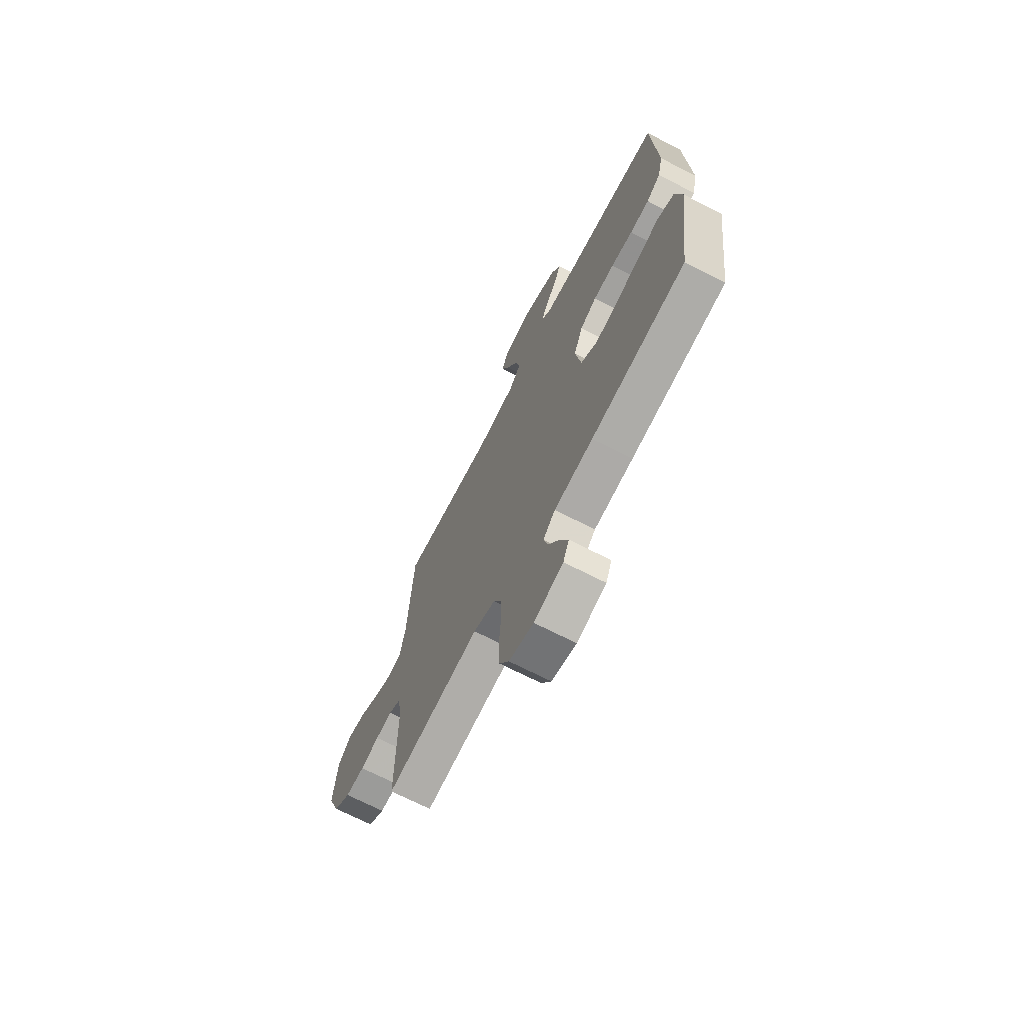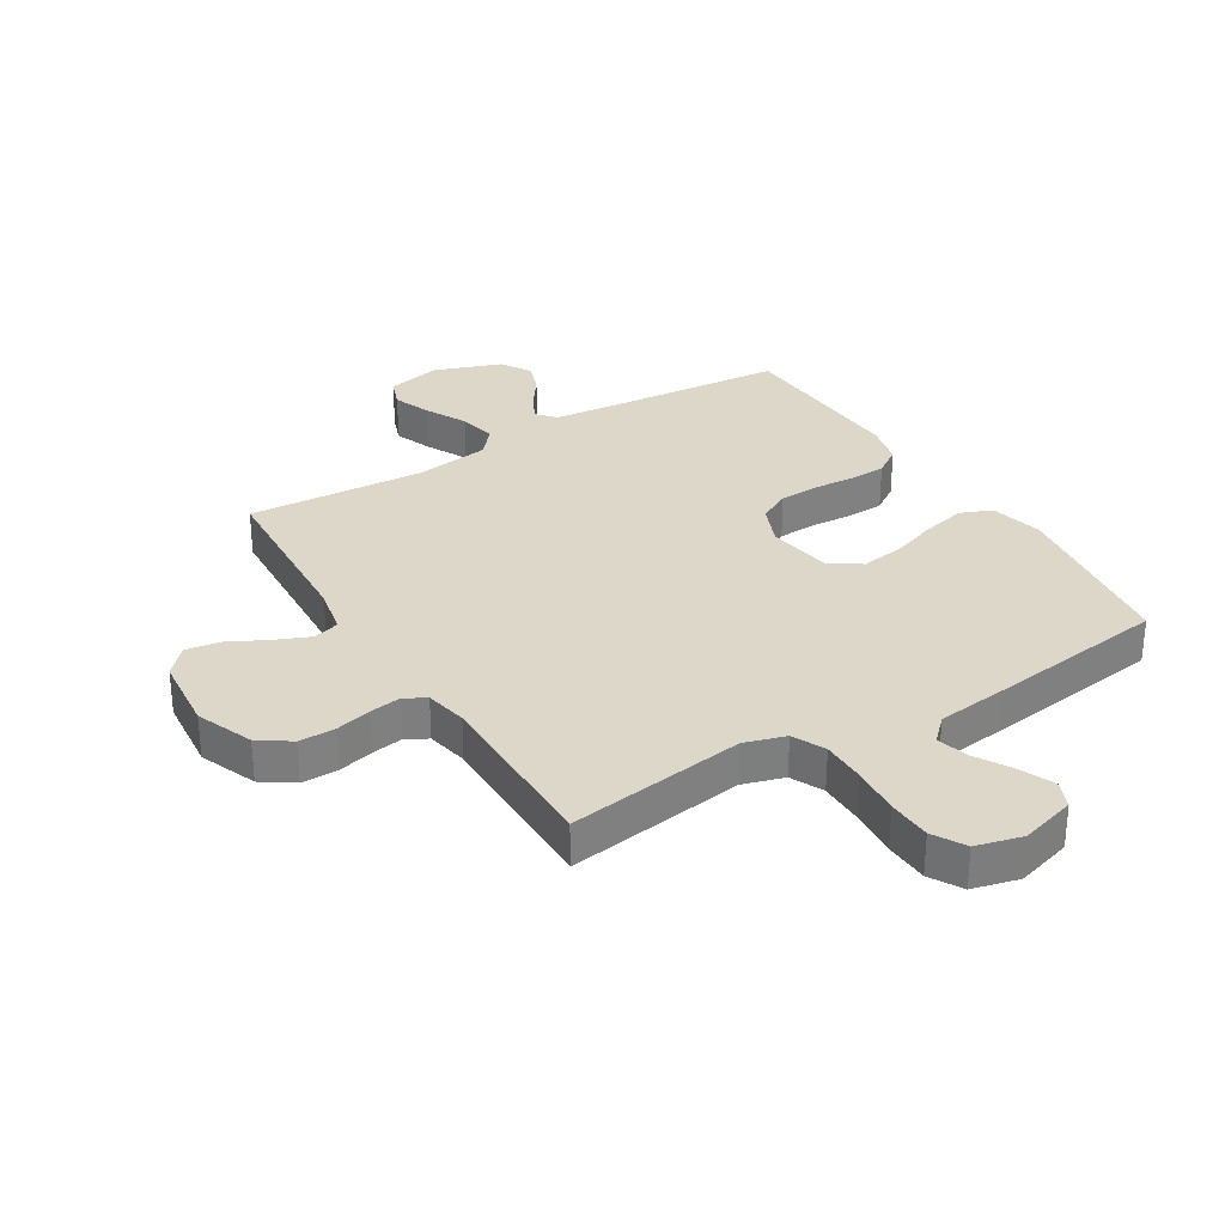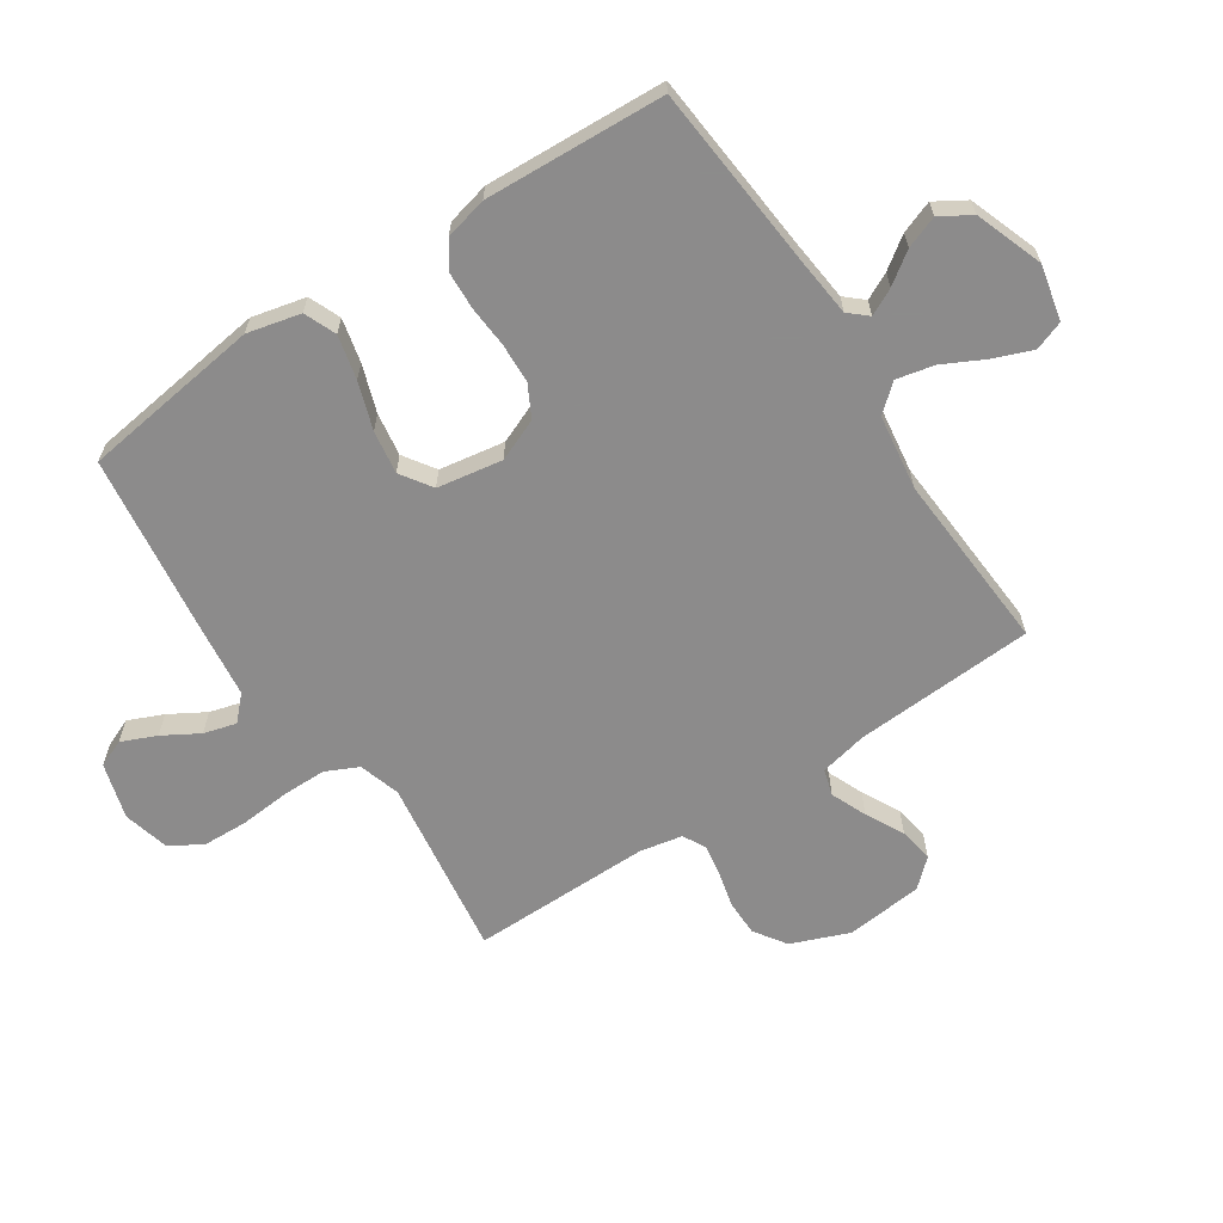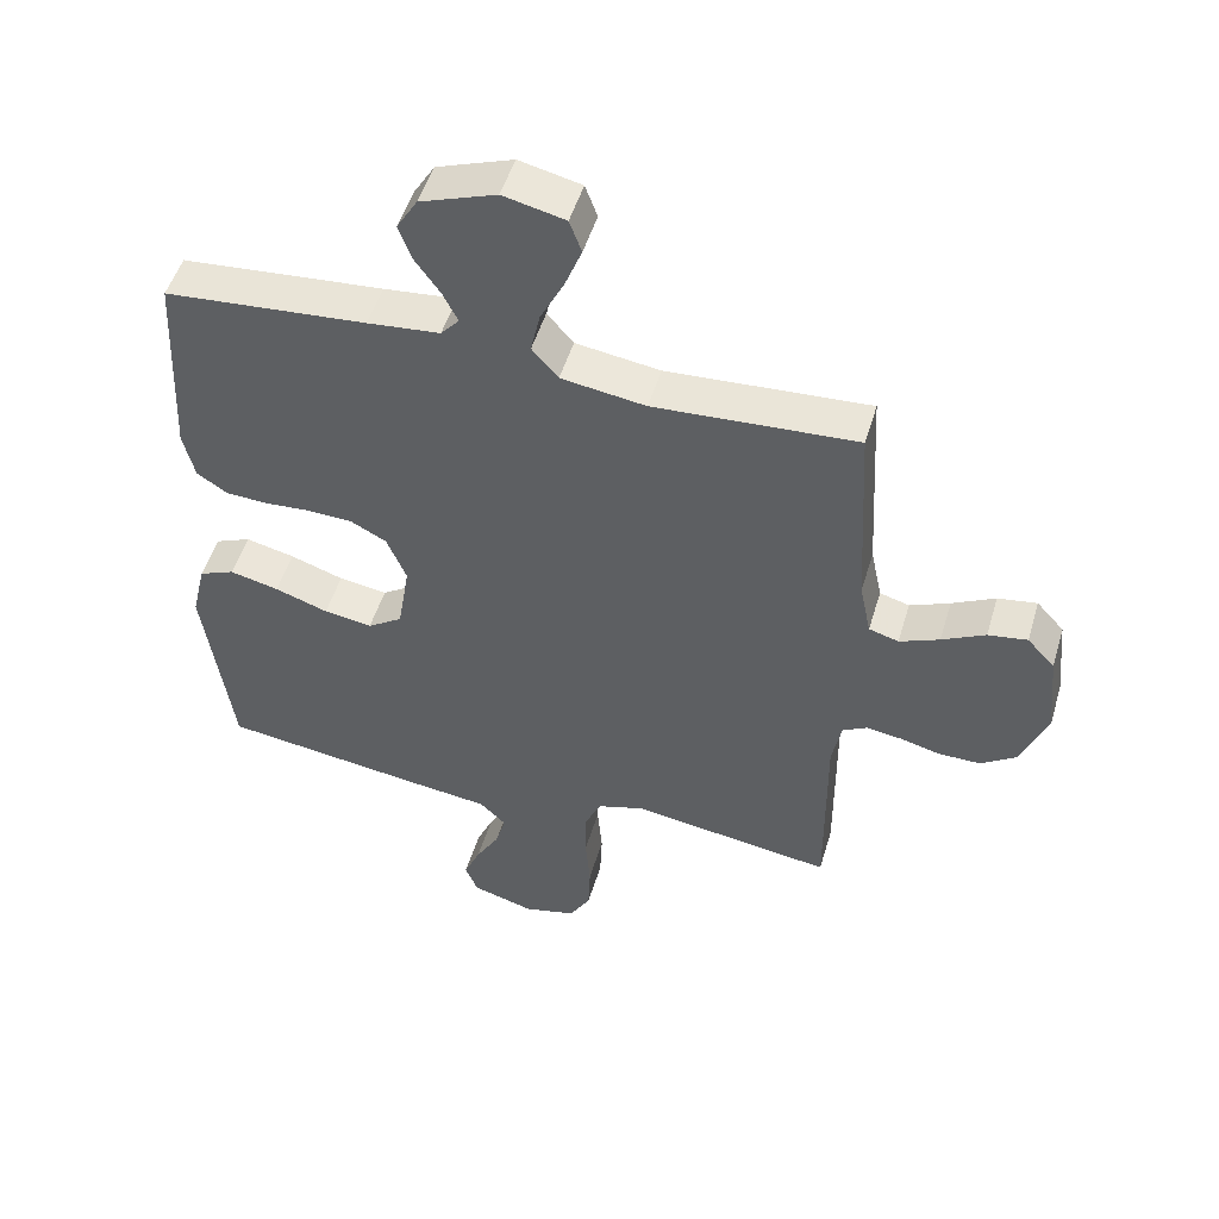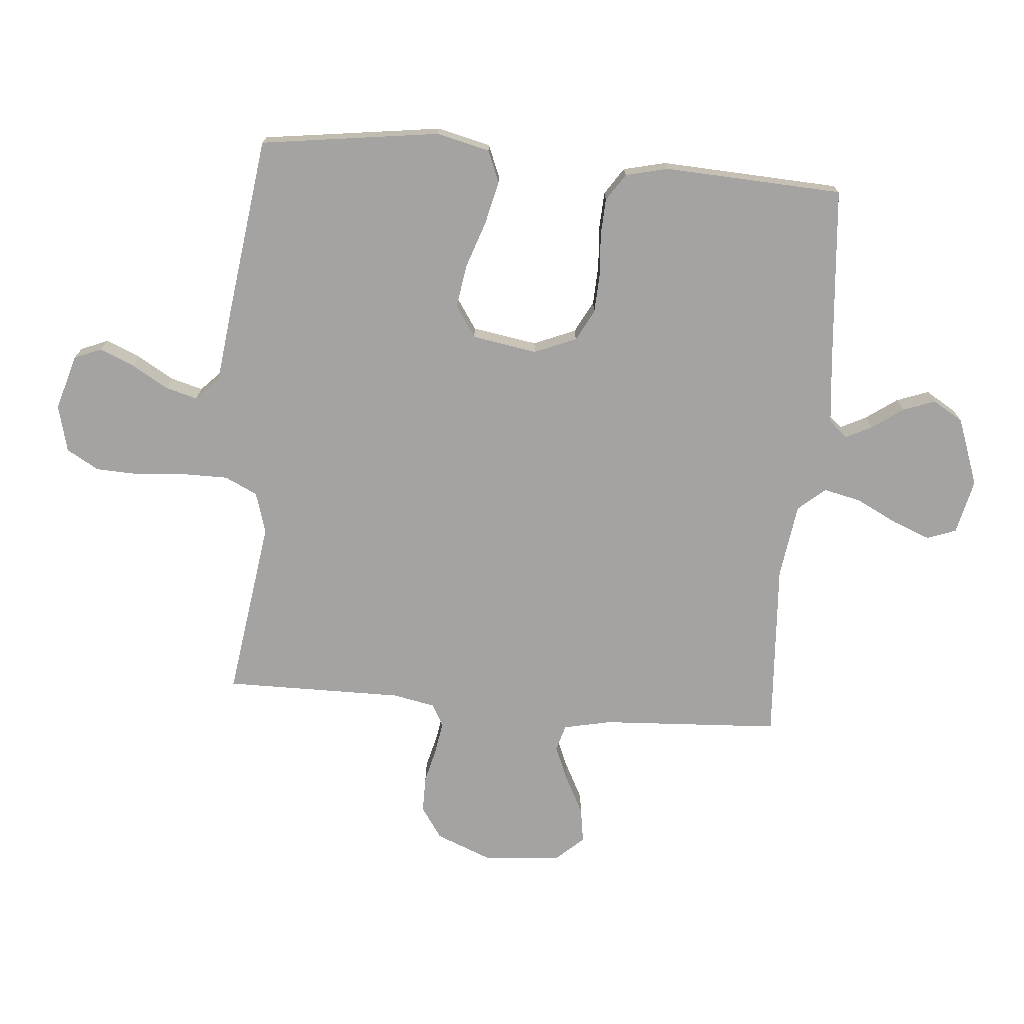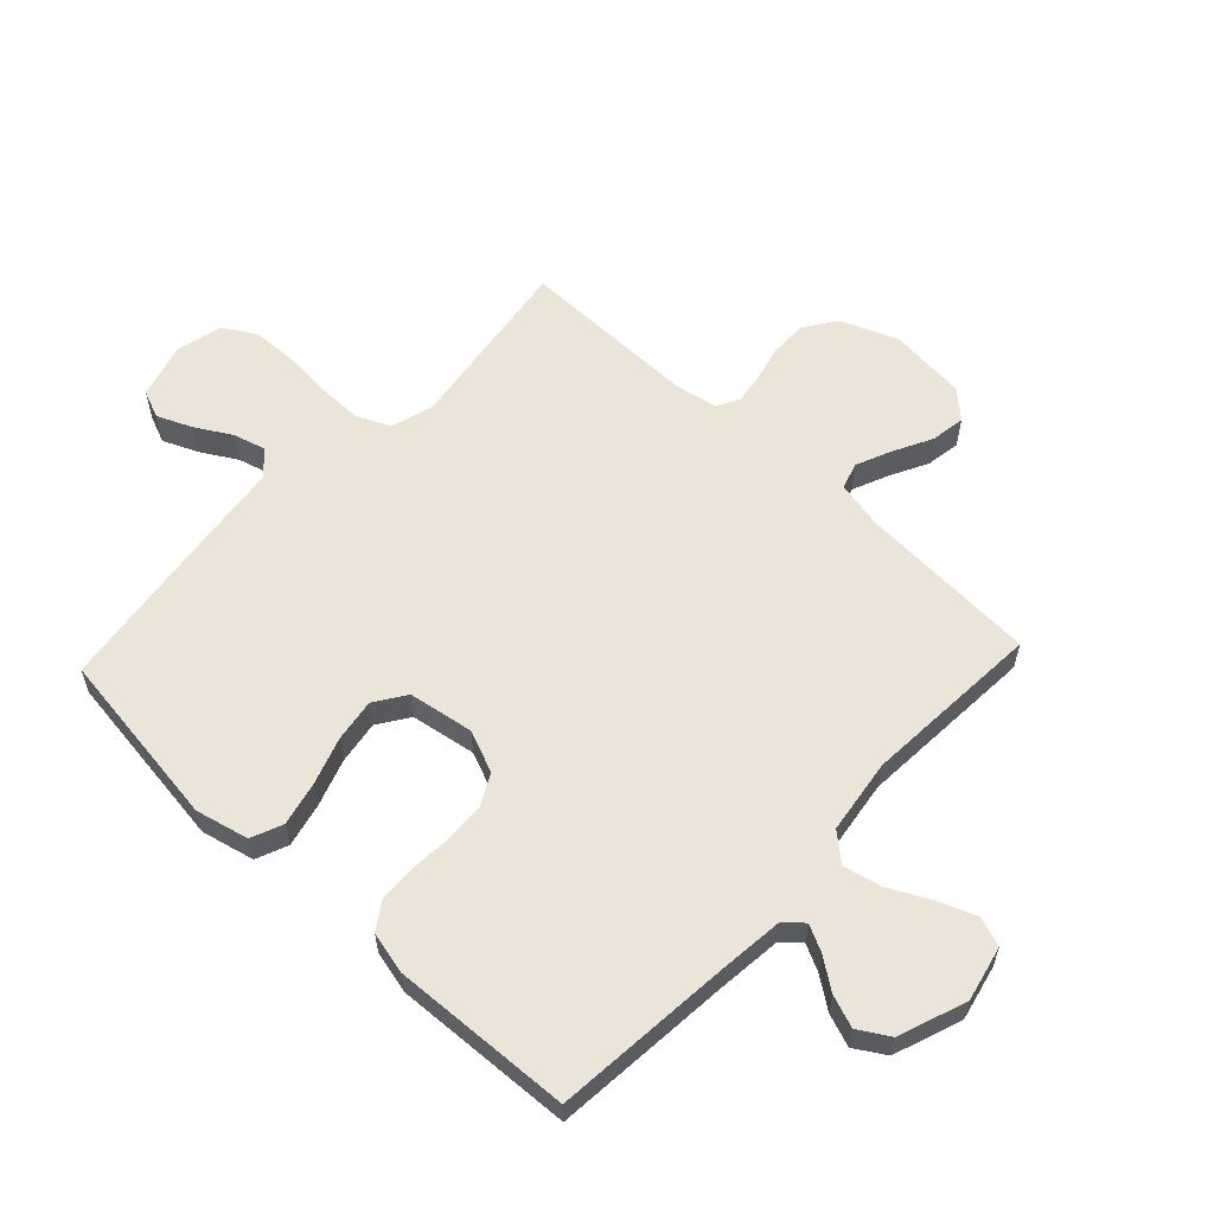
<metadata>
{"format":"obj","ext":"obj","renderer":"f3d","projection":"perspective","resolution":1024,"background":"white","views":[{"elev":-69.6,"azim":-117.2,"up":"+Z"},{"elev":30.9,"azim":148.5,"up":"+Y"},{"elev":-64.0,"azim":-56.5,"up":"+Y"},{"elev":50.5,"azim":16.5,"up":"+Z"},{"elev":-73.1,"azim":-94.9,"up":"+Y"},{"elev":59.1,"azim":-46.8,"up":"+Y"}]}
</metadata>
<code>
v -0.5 0.07 0.5
v -0.2 0.07 0.526
v -0.092 0.07 0.537
v -0.065 0.07 0.568
v -0.087 0.07 0.612
v -0.124 0.07 0.664
v -0.144 0.07 0.718
v -0.113 0.07 0.769
v 0 0.07 0.81
v 0.092 0.07 0.789
v 0.11 0.07 0.74
v 0.085 0.07 0.676
v 0.05 0.07 0.607
v 0.036 0.07 0.544
v 0.075 0.07 0.499
v 0.2 0.07 0.481
v 0.5 0.07 0.5
v 0.517 0.07 0.2
v 0.534 0.07 0.12
v 0.578 0.07 0.107
v 0.637 0.07 0.132
v 0.701 0.07 0.165
v 0.759 0.07 0.174
v 0.8 0.07 0.129
v 0.813 0.07 0
v 0.775 0.07 -0.096
v 0.722 0.07 -0.132
v 0.661 0.07 -0.132
v 0.601 0.07 -0.117
v 0.549 0.07 -0.109
v 0.512 0.07 -0.129
v 0.498 0.07 -0.2
v 0.5 0.07 -0.5
v 0.2 0.07 -0.457
v 0.131 0.07 -0.478
v 0.105 0.07 -0.533
v 0.105 0.07 -0.608
v 0.112 0.07 -0.69
v 0.109 0.07 -0.764
v 0.078 0.07 -0.818
v 0 0.07 -0.838
v -0.093 0.07 -0.811
v -0.112 0.07 -0.765
v -0.087 0.07 -0.707
v -0.052 0.07 -0.647
v -0.037 0.07 -0.593
v -0.076 0.07 -0.555
v -0.2 0.07 -0.54
v -0.5 0.07 -0.5
v -0.541 0.07 -0.2
v -0.52 0.07 -0.111
v -0.467 0.07 -0.089
v -0.394 0.07 -0.106
v -0.315 0.07 -0.133
v -0.243 0.07 -0.144
v -0.191 0.07 -0.109
v -0.173 0.07 0
v -0.202 0.07 0.07
v -0.255 0.07 0.098
v -0.322 0.07 0.101
v -0.391 0.07 0.096
v -0.453 0.07 0.099
v -0.498 0.07 0.129
v -0.515 0.07 0.2
v -0.5 0 0.5
v -0.2 0 0.526
v -0.092 0 0.537
v -0.065 0 0.568
v -0.087 0 0.612
v -0.124 0 0.664
v -0.144 0 0.718
v -0.113 0 0.769
v 0 0 0.81
v 0.092 0 0.789
v 0.11 0 0.74
v 0.085 0 0.676
v 0.05 0 0.607
v 0.036 0 0.544
v 0.075 0 0.499
v 0.2 0 0.481
v 0.5 0 0.5
v 0.517 0 0.2
v 0.534 0 0.12
v 0.578 0 0.107
v 0.637 0 0.132
v 0.701 0 0.165
v 0.759 0 0.174
v 0.8 0 0.129
v 0.813 0 0
v 0.775 0 -0.096
v 0.722 0 -0.132
v 0.661 0 -0.132
v 0.601 0 -0.117
v 0.549 0 -0.109
v 0.512 0 -0.129
v 0.498 0 -0.2
v 0.5 0 -0.5
v 0.2 0 -0.457
v 0.131 0 -0.478
v 0.105 0 -0.533
v 0.105 0 -0.608
v 0.112 0 -0.69
v 0.109 0 -0.764
v 0.078 0 -0.818
v 0 0 -0.838
v -0.093 0 -0.811
v -0.112 0 -0.765
v -0.087 0 -0.707
v -0.052 0 -0.647
v -0.037 0 -0.593
v -0.076 0 -0.555
v -0.2 0 -0.54
v -0.5 0 -0.5
v -0.541 0 -0.2
v -0.52 0 -0.111
v -0.467 0 -0.089
v -0.394 0 -0.106
v -0.315 0 -0.133
v -0.243 0 -0.144
v -0.191 0 -0.109
v -0.173 0 0
v -0.202 0 0.07
v -0.255 0 0.098
v -0.322 0 0.101
v -0.391 0 0.096
v -0.453 0 0.099
v -0.498 0 0.129
v -0.515 0 0.2
f 63 64 1 2
f 60 61 62 63
f 59 60 63 2
f 58 59 2 3
f 57 58 3 4
f 56 57 4
f 51 52 53 54
f 51 54 55
f 50 51 55
f 47 48 49 50
f 47 50 55
f 46 47 55 56
f 42 43 44 45
f 42 45 46
f 41 42 46
f 40 41 46
f 37 38 39 40
f 36 37 40 46
f 35 36 46 56
f 32 33 34
f 31 32 34 35
f 26 27 28 29
f 26 29 30
f 25 26 30
f 24 25 30
f 21 22 23 24
f 20 21 24 30
f 19 20 30 31
f 16 17 18
f 15 16 18 19
f 10 11 12 13
f 8 9 10 13
f 8 13 14
f 5 6 7 8
f 4 5 8 14
f 56 4 14 15
f 31 35 56
f 15 19 31 56
f 66 65 128 127
f 127 126 125 124
f 66 127 124 123
f 67 66 123 122
f 68 67 122 121
f 68 121 120
f 118 117 116 115
f 119 118 115
f 119 115 114
f 114 113 112 111
f 119 114 111
f 120 119 111 110
f 109 108 107 106
f 110 109 106
f 110 106 105
f 110 105 104
f 104 103 102 101
f 110 104 101 100
f 120 110 100 99
f 98 97 96
f 99 98 96 95
f 93 92 91 90
f 94 93 90
f 94 90 89
f 94 89 88
f 88 87 86 85
f 94 88 85 84
f 95 94 84 83
f 82 81 80
f 83 82 80 79
f 77 76 75 74
f 77 74 73 72
f 78 77 72
f 72 71 70 69
f 78 72 69 68
f 79 78 68 120
f 120 99 95
f 120 95 83 79
f 1 65 66 2
f 2 66 67 3
f 3 67 68 4
f 4 68 69 5
f 5 69 70 6
f 6 70 71 7
f 7 71 72 8
f 8 72 73 9
f 9 73 74 10
f 10 74 75 11
f 11 75 76 12
f 12 76 77 13
f 13 77 78 14
f 14 78 79 15
f 15 79 80 16
f 16 80 81 17
f 17 81 82 18
f 18 82 83 19
f 19 83 84 20
f 20 84 85 21
f 21 85 86 22
f 22 86 87 23
f 23 87 88 24
f 24 88 89 25
f 25 89 90 26
f 26 90 91 27
f 27 91 92 28
f 28 92 93 29
f 29 93 94 30
f 30 94 95 31
f 31 95 96 32
f 32 96 97 33
f 33 97 98 34
f 34 98 99 35
f 35 99 100 36
f 36 100 101 37
f 37 101 102 38
f 38 102 103 39
f 39 103 104 40
f 40 104 105 41
f 41 105 106 42
f 42 106 107 43
f 43 107 108 44
f 44 108 109 45
f 45 109 110 46
f 46 110 111 47
f 47 111 112 48
f 48 112 113 49
f 49 113 114 50
f 50 114 115 51
f 51 115 116 52
f 52 116 117 53
f 53 117 118 54
f 54 118 119 55
f 55 119 120 56
f 56 120 121 57
f 57 121 122 58
f 58 122 123 59
f 59 123 124 60
f 60 124 125 61
f 61 125 126 62
f 62 126 127 63
f 63 127 128 64
f 64 128 65 1

</code>
